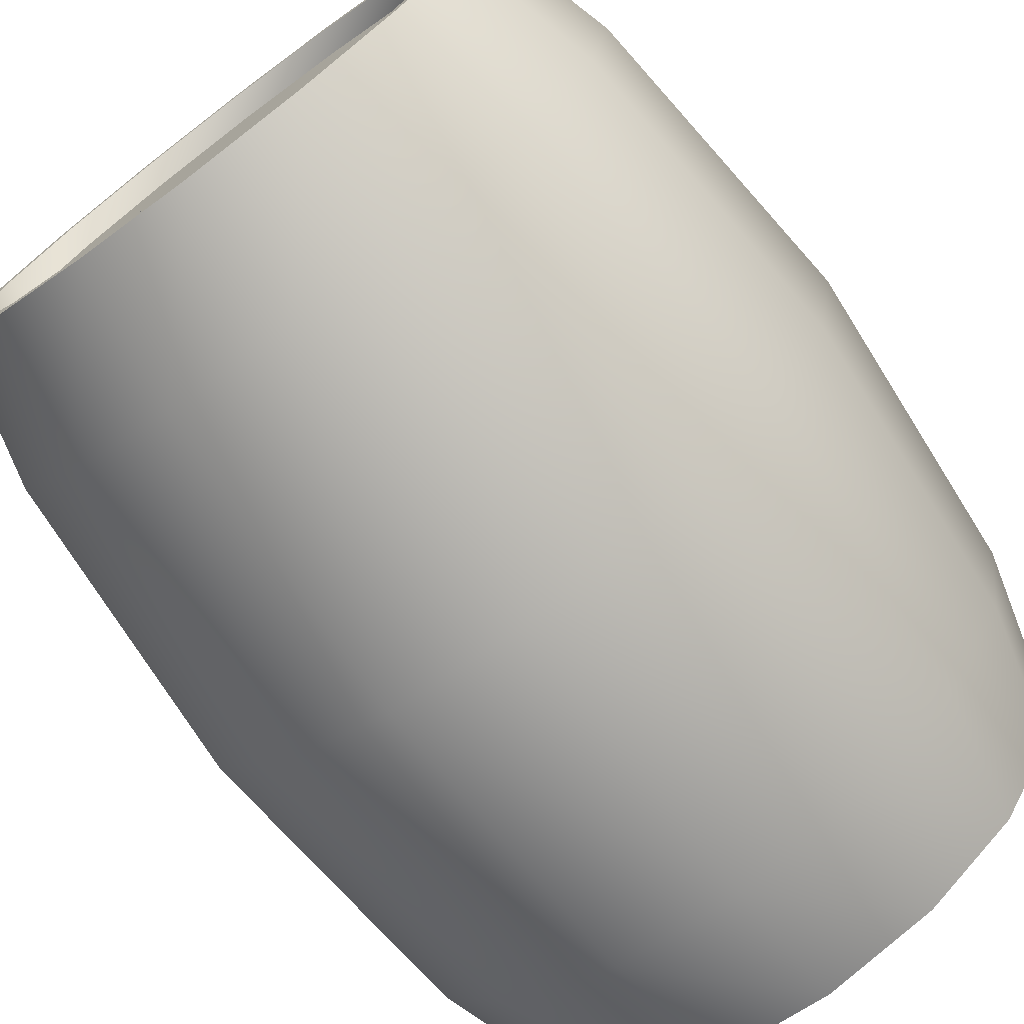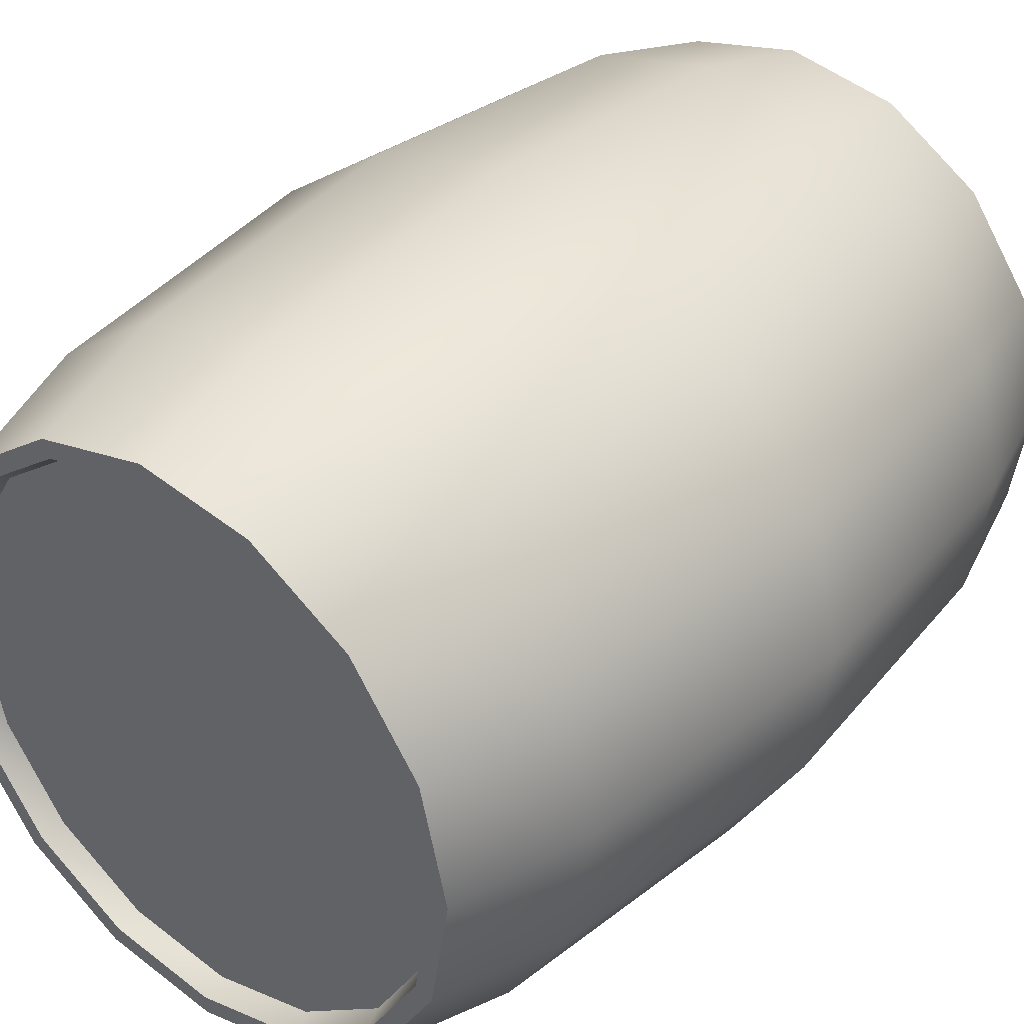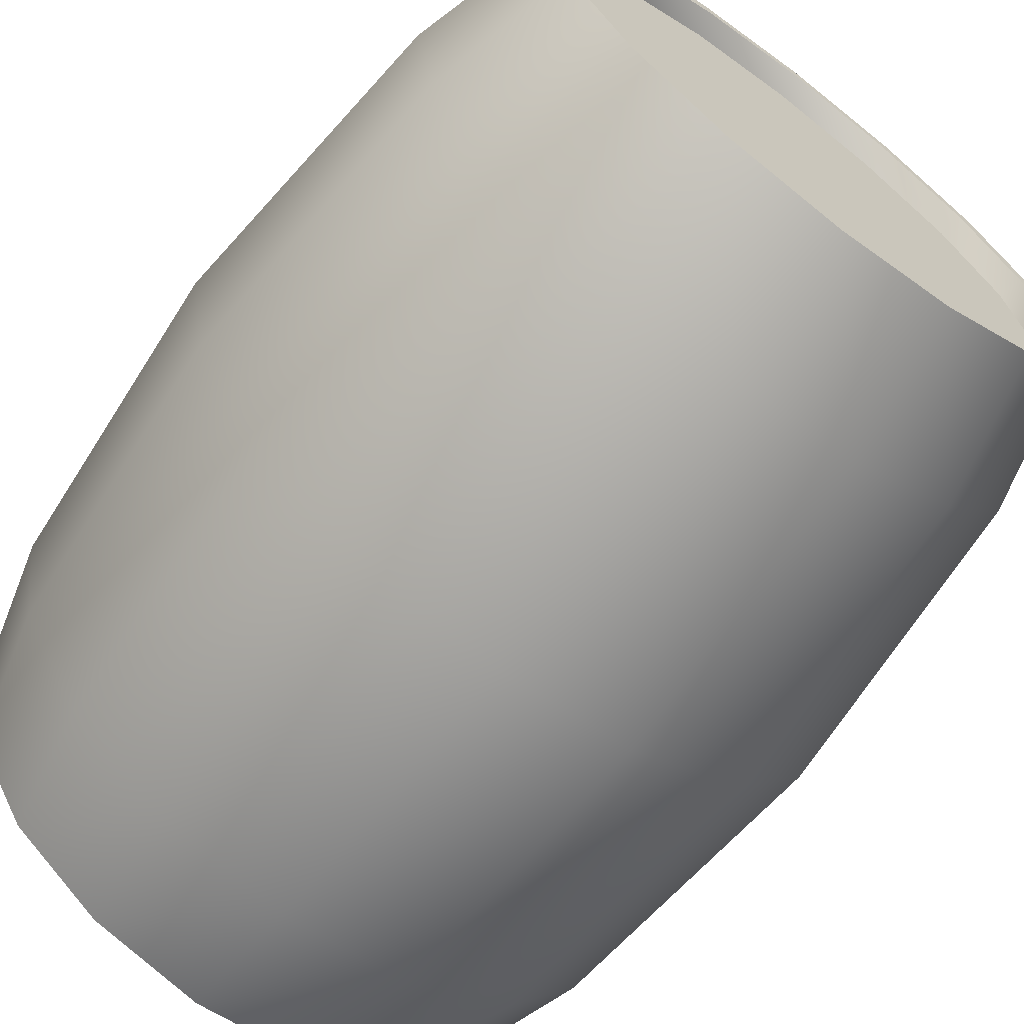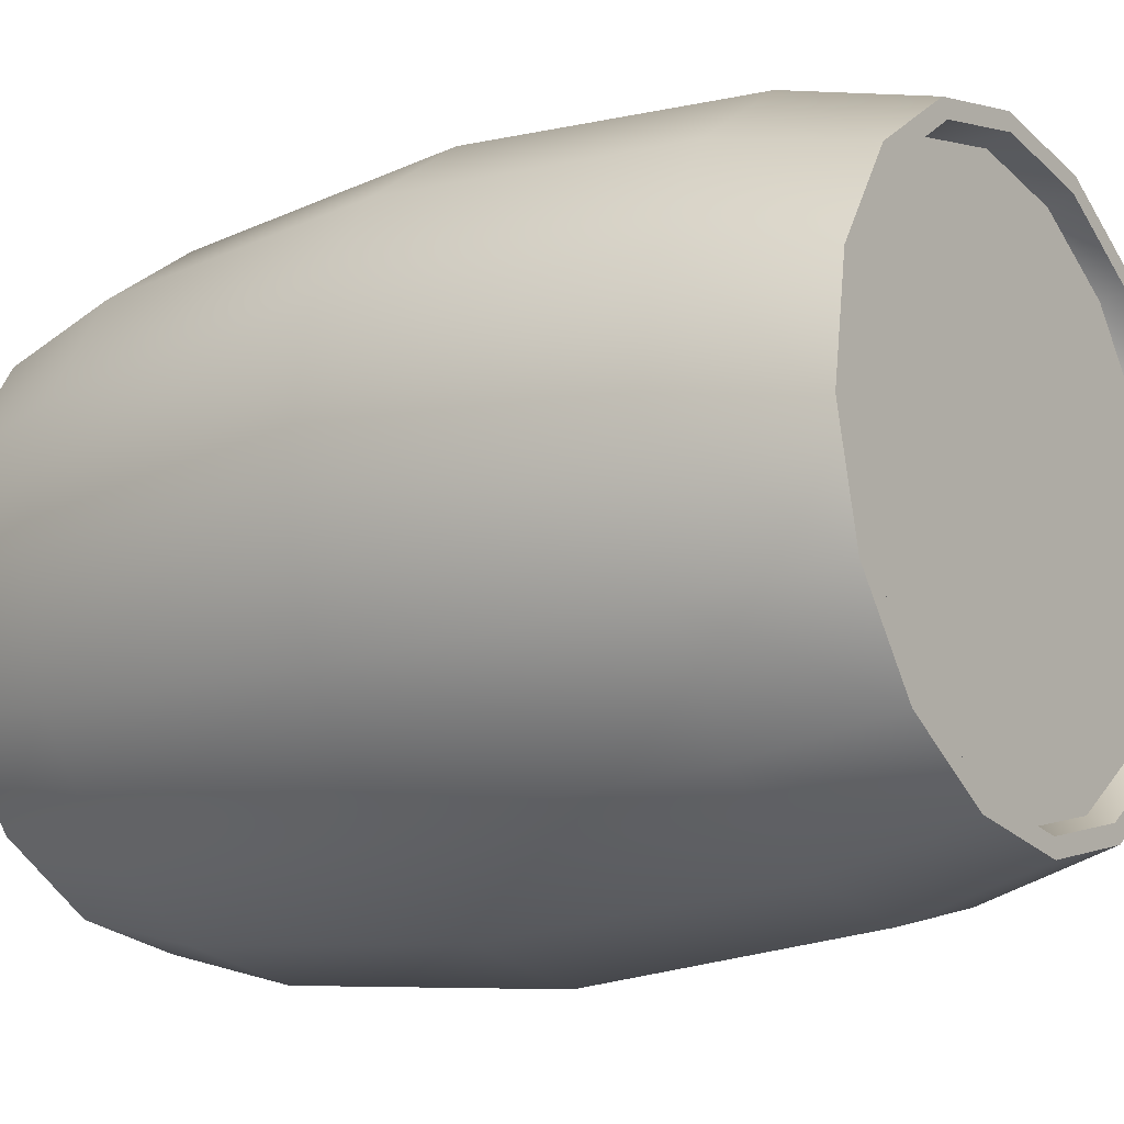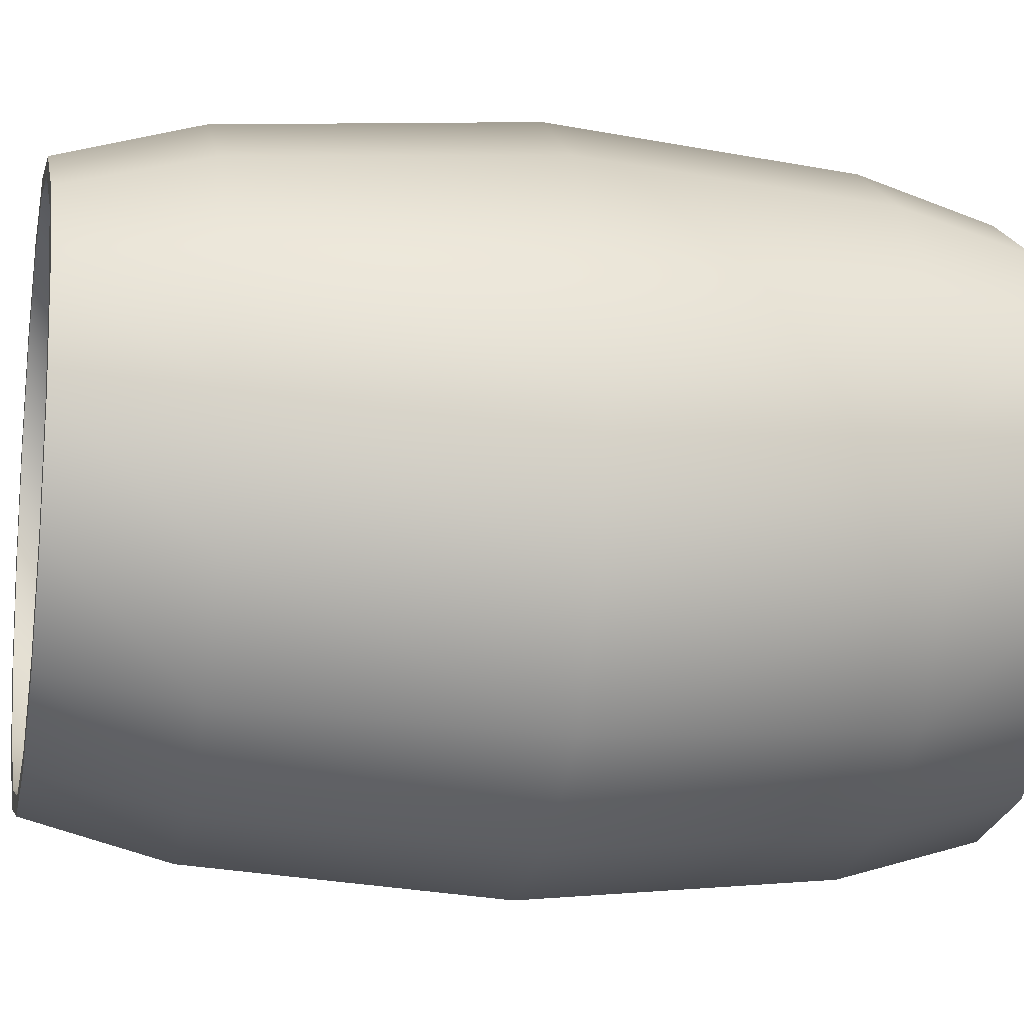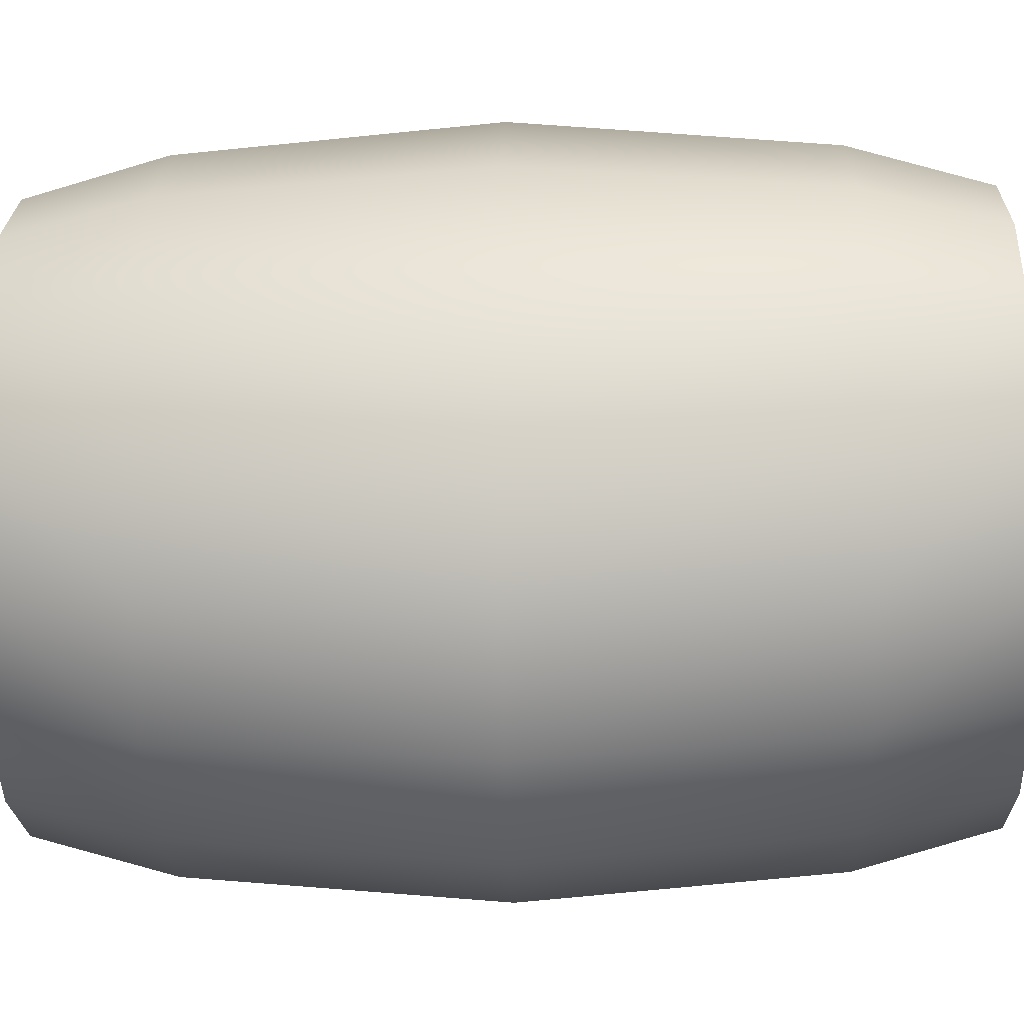
<metadata>
{"format":"obj","ext":"obj","renderer":"f3d","projection":"perspective","resolution":1024,"background":"white","views":[{"elev":-73.7,"azim":-143.3,"up":"+Z"},{"elev":36.9,"azim":-141.0,"up":"+Z"},{"elev":-68.1,"azim":-37.4,"up":"+Z"},{"elev":-14.6,"azim":125.3,"up":"+Z"},{"elev":-12.4,"azim":-102.2,"up":"+Z"},{"elev":-30.8,"azim":-88.5,"up":"+Z"}]}
</metadata>
<code>
v -0.31 0.5448 0.1451
v -0.2316 0.5441 0.2535
v 0.1444 0.5427 0.314
v -0.2655 0.5463 -0.2458
v -0.3196 0.546 -0.1171
v -0.2495 0.5462 -0.2309
v -0.01098 0.546 -0.3402
v 0.2349 0.5448 -0.2488
v 0.1369 -0.519 0.3001
v 0.3101 -0.5187 0.1136
v 0.3307 -0.5182 -0.01447
v 0.3007 -0.5176 -0.1407
v -0.3434 -0.5429 -0.1294
v -0.1502 0.5464 -0.3291
v -0.01179 0.5461 -0.362
v 0.2247 -0.5169 -0.2458
v 0.1143 -0.5163 -0.3139
v -0.2452 -0.5155 -0.2285
v -0.3229 -0.543 -0.1217
v -0.3039 -0.5169 0.1363
v 0.3229 0.543 0.1217
v 0.2279 0.5176 -0.2414
v -0.1411 0.5462 -0.3093
v -0.1369 0.519 -0.3001
v -0.3007 0.5176 0.1407
v -0.2247 0.5169 0.2458
v -0.01069 0.5187 -0.3301
v 0.3039 0.5169 -0.1363
v 0.2452 0.5155 0.2285
v 0.14 0.5155 0.3045
v -0.1143 0.5163 0.3139
v -0.3409 0.5455 0.01497
v -0.3307 0.5182 0.01447
v -0.3101 0.5187 -0.1136
v 0.3442 0.5435 -0.01029
v 0.2421 -0.519 0.2241
v -0.2421 0.519 -0.2241
v -0.1178 0.5435 0.3236
v -0.1254 0.5434 0.3441
v 0.2498 0.5449 -0.2648
v 0.1211 0.5455 -0.319
v 0.01427 0.543 0.3449
v 0.3434 0.5429 0.1294
v 0.3133 0.5441 -0.1404
v -0.3132 -0.5158 -0.1181
v 0.01507 0.5429 0.3667
v 0.1535 0.5426 0.3338
v -0.3401 0.5461 -0.1247
v 0.3331 0.5441 -0.1495
v 0.1287 0.5456 -0.3394
v 0.366 0.5434 -0.0111
v -0.2688 -0.5426 -0.2505
v -0.1535 -0.5426 -0.3338
v -0.01507 -0.5429 -0.3667
v -0.2279 -0.5176 0.2414
v -0.3338 -0.5163 0.01004
v -0.1174 -0.5182 0.3095
v 0.01069 -0.5187 0.3301
v 0.1174 0.5182 -0.3095
v 0.3338 0.5163 -0.01004
v -0.01381 -0.5158 -0.3345
v -0.14 -0.5155 -0.3045
v 0.01381 0.5158 0.3345
v -0.3133 -0.5441 0.1404
v -0.2349 -0.5448 0.2488
v 0.1411 -0.5462 0.3093
v -0.1211 -0.5455 0.319
v 0.01098 -0.546 0.3402
v 0.2528 0.5427 0.2356
v -0.3442 -0.5435 0.01029
v 0.2495 -0.5462 0.2309
v 0.3132 0.5158 0.1181
v -0.2528 -0.5427 -0.2356
v 0.3409 -0.5455 -0.01497
v 0.3196 -0.546 0.1171
v -0.01427 -0.543 -0.3449
v -0.1444 -0.5427 -0.314
v 0.1178 -0.5435 -0.3236
v 0.2316 -0.5441 -0.2535
v 0.31 -0.5448 -0.1451
v -0.31 0.5448 0.1451
v -0.3409 0.5455 0.01497
v -0.3196 0.546 -0.1171
v -0.2495 0.5462 -0.2309
v -0.1411 0.5462 -0.3093
v -0.01098 0.546 -0.3402
v 0.1211 0.5455 -0.319
v 0.2349 0.5448 -0.2488
v 0.3133 0.5441 -0.1404
v 0.3442 0.5435 -0.01029
v 0.3229 0.543 0.1217
v 0.2528 0.5427 0.2356
v 0.1444 0.5427 0.314
v 0.01427 0.543 0.3449
v -0.1178 0.5435 0.3236
v -0.2316 0.5441 0.2535
v -0.3627 0.5455 0.01577
v -0.3298 0.5448 0.1542
v -0.2465 0.5441 0.2695
v 0.2688 0.5426 0.2505
v 0.2655 -0.5463 0.2458
v 0.3401 -0.5461 0.1247
v 0.3627 -0.5455 -0.01577
v 0.3298 -0.5448 -0.1542
v 0.2465 -0.5441 -0.2695
v 0.1254 -0.5434 -0.3441
v -0.366 -0.5434 0.0111
v -0.3331 -0.5441 0.1495
v -0.2498 -0.5449 0.2648
v -0.1287 -0.5456 0.3394
v 0.01179 -0.5461 0.362
v 0.1502 -0.5464 0.3291
v 0.1411 -0.5462 0.3093
v 0.2495 -0.5462 0.2309
v 0.3196 -0.546 0.1171
v 0.3409 -0.5455 -0.01497
v 0.31 -0.5448 -0.1451
v 0.2316 -0.5441 -0.2535
v 0.1178 -0.5435 -0.3236
v -0.01427 -0.543 -0.3449
v -0.1444 -0.5427 -0.314
v -0.2528 -0.5427 -0.2356
v -0.3229 -0.543 -0.1217
v -0.3442 -0.5435 0.01029
v -0.3133 -0.5441 0.1404
v -0.2349 -0.5448 0.2488
v -0.1211 -0.5455 0.319
v 0.01098 -0.546 0.3402
v 0.1369 -0.519 0.3001
v 0.01069 -0.5187 0.3301
v -0.1174 -0.5182 0.3095
v -0.2279 -0.5176 0.2414
v -0.3039 -0.5169 0.1363
v -0.3338 -0.5163 0.01004
v -0.3132 -0.5158 -0.1181
v -0.2452 -0.5155 -0.2285
v -0.14 -0.5155 -0.3045
v -0.01381 -0.5158 -0.3345
v 0.1143 -0.5163 -0.3139
v 0.2247 -0.5169 -0.2458
v 0.3007 -0.5176 -0.1407
v 0.3307 -0.5182 -0.01447
v 0.3101 -0.5187 0.1136
v 0.2421 -0.519 0.2241
v 0.2279 0.5176 -0.2414
v 0.1174 0.5182 -0.3095
v -0.01069 0.5187 -0.3301
v -0.1369 0.519 -0.3001
v -0.2421 0.519 -0.2241
v -0.3101 0.5187 -0.1136
v -0.3307 0.5182 0.01447
v -0.3007 0.5176 0.1407
v -0.2247 0.5169 0.2458
v -0.1143 0.5163 0.3139
v 0.01381 0.5158 0.3345
v 0.14 0.5155 0.3045
v 0.2452 0.5155 0.2285
v 0.3132 0.5158 0.1181
v 0.3338 0.5163 -0.01004
v 0.3039 0.5169 -0.1363
v -0.3732 0.375 0.1731
v -0.4028 0.000425 0.1845
v -0.2791 0.3741 0.3033
v -0.1423 0.3733 0.3875
v -0.3015 -0.000483 0.3246
v -0.2813 -0.375 0.3001
v -0.3755 -0.3742 0.1699
v -0.4153 0.001916 -0.1543
v -0.3848 0.3763 -0.1418
v -0.2465 0.5441 0.2695
v 0.3028 0.3725 0.2818
v 0.3871 0.3728 0.145
v 0.3246 -0.002274 0.3015
v 0.4153 -0.001916 0.1543
v 0.3848 -0.3763 0.1418
v 0.3005 -0.3767 0.2786
v 0.1845 -0.002286 0.4028
v 0.1703 -0.3767 0.3727
v 0.01632 -0.001949 0.4427
v 0.01403 -0.3764 0.4098
v -0.1543 -0.001316 0.4153
v -0.1446 -0.3758 0.3843
v -0.3871 -0.3728 -0.145
v -0.3246 0.002274 -0.3015
v -0.3005 0.3767 -0.2786
v 0.4126 0.3734 -0.01356
v 0.4427 -0.001267 -0.01632
v 0.4103 -0.3757 -0.01678
v 0.2655 -0.5463 0.2458
v 0.1502 -0.5464 0.3291
v 0.01179 -0.5461 0.362
v -0.1287 -0.5456 0.3394
v -0.3028 -0.3725 -0.2818
v -0.1845 0.002286 -0.4028
v -0.1703 0.3767 -0.3727
v -0.01403 0.3764 -0.4098
v 0.1446 0.3758 -0.3843
v 0.2813 0.375 -0.3001
v 0.3755 0.3742 -0.1699
v 0.4028 -0.000425 -0.1845
v 0.3732 -0.375 -0.1731
v 0.3298 -0.5448 -0.1542
v -0.01629 -0.3728 -0.4131
v 0.1423 -0.3733 -0.3875
v 0.2791 -0.3741 -0.3033
v 0.3015 0.000483 -0.3246
v 0.1543 0.001316 -0.4153
v -0.01632 0.001949 -0.4427
v -0.1726 -0.3724 -0.3759
v 0.01629 0.3728 0.4131
v 0.1726 0.3724 0.3759
v -0.3298 0.5448 0.1542
v 0.2688 0.5426 0.2505
v -0.3627 0.5455 0.01577
v -0.4103 0.3757 0.01678
v -0.4427 0.001267 0.01632
v -0.4126 -0.3734 0.01356
v -0.3331 -0.5441 0.1495
v -0.2498 -0.5449 0.2648
v -0.366 -0.5434 0.0111
v 0.3627 -0.5455 -0.01577
v 0.3401 -0.5461 0.1247
v 0.1254 -0.5434 -0.3441
v 0.2465 -0.5441 -0.2695
v -0.1502 0.5464 -0.3291
v -0.2655 0.5463 -0.2458
v -0.3401 0.5461 -0.1247
v -0.1254 0.5434 0.3441
v 0.01507 0.5429 0.3667
v 0.1535 0.5426 0.3338
v 0.3434 0.5429 0.1294
v 0.366 0.5434 -0.0111
v 0.3331 0.5441 -0.1495
v 0.2498 0.5449 -0.2648
v 0.1287 0.5456 -0.3394
v -0.01179 0.5461 -0.362
v -0.01507 -0.5429 -0.3667
v -0.1535 -0.5426 -0.3338
v -0.2688 -0.5426 -0.2505
v -0.3434 -0.5429 -0.1294
g Barrel_LOD01
f 99 38 2
f 99 2 1
f 98 99 1
f 98 1 32
f 41 40 50
f 41 50 15
f 7 41 15
f 23 7 15
f 23 15 14
f 6 23 14
f 6 14 4
f 5 6 4
f 5 4 48
f 5 48 97
f 32 5 97
f 98 32 97
f 39 42 38
f 38 99 39
f 44 51 49
f 44 49 40
f 8 44 40
f 8 40 41
f 42 39 46
f 3 42 46
f 3 46 47
f 69 3 47
f 69 47 100
f 21 69 100
f 21 100 43
f 21 43 51
f 35 21 51
f 35 51 44
f 128 66 111
f 111 110 128
f 9 113 68
f 113 9 36
f 115 10 11
f 71 10 115
f 71 36 10
f 113 36 71
f 75 74 102
f 75 102 101
f 114 75 101
f 114 101 112
f 112 111 66
f 114 112 66
f 74 80 103
f 103 102 74
f 116 12 117
f 11 12 116
f 9 68 58
f 58 68 67
f 109 108 65
f 109 65 127
f 110 109 127
f 110 127 128
f 108 107 64
f 64 65 108
f 107 13 70
f 70 64 107
f 80 118 104
f 104 103 80
f 140 79 117
f 17 79 140
f 17 78 79
f 61 78 17
f 61 76 78
f 62 76 61
f 62 77 76
f 18 77 62
f 18 73 77
f 45 73 18
f 45 19 73
f 56 19 45
f 124 19 56
f 52 122 123
f 13 52 123
f 13 123 70
f 53 54 121
f 53 121 122
f 53 122 52
f 118 119 105
f 105 104 118
f 119 120 106
f 106 105 119
f 120 121 54
f 54 106 120
f 20 124 56
f 125 124 20
f 55 125 20
f 55 126 125
f 57 126 55
f 57 67 126
f 58 67 57
f 142 143 144
f 142 144 129
f 141 142 129
f 141 129 130
f 16 141 130
f 16 130 131
f 134 135 136
f 134 136 137
f 133 134 137
f 133 137 138
f 132 133 138
f 132 138 139
f 131 132 139
f 16 131 139
f 140 117 12
f 115 11 116
f 91 90 60
f 60 90 28
f 90 89 28
f 89 22 28
f 88 22 89
f 88 59 22
f 87 59 88
f 87 27 59
f 86 27 87
f 86 24 27
f 85 24 86
f 149 24 85
f 29 72 159
f 29 159 160
f 30 29 160
f 30 160 145
f 63 30 145
f 63 145 146
f 26 63 146
f 26 146 147
f 26 147 148
f 25 26 148
f 33 25 148
f 33 148 37
f 33 37 34
f 92 158 157
f 92 91 158
f 91 60 158
f 93 92 157
f 93 157 156
f 93 156 94
f 94 156 155
f 94 155 95
f 95 155 31
f 26 154 63
f 96 31 153
f 95 31 96
f 96 153 81
f 81 153 152
f 81 152 82
f 152 151 82
f 82 151 83
f 151 150 83
f 150 149 84
f 149 85 84
f 150 84 83
f 161 162 163
f 162 161 216
f 161 215 216
f 161 212 215
f 212 161 170
f 170 161 163
f 170 163 228
f 228 163 164
f 163 165 164
f 163 162 165
f 162 166 165
f 162 167 166
f 162 216 167
f 167 216 217
f 216 168 217
f 216 215 168
f 215 169 168
f 215 214 169
f 212 214 215
f 171 231 213
f 171 172 231
f 173 172 171
f 173 174 172
f 173 175 174
f 173 176 175
f 177 176 173
f 177 178 176
f 179 178 177
f 179 180 178
f 181 180 179
f 181 182 180
f 165 182 181
f 165 166 182
f 166 192 182
f 166 219 192
f 167 219 166
f 167 218 219
f 167 217 218
f 218 217 220
f 217 183 220
f 217 168 183
f 183 168 184
f 169 184 168
f 169 185 184
f 227 185 169
f 227 226 185
f 172 232 231
f 172 186 232
f 174 186 172
f 174 187 186
f 174 188 187
f 174 175 188
f 175 221 188
f 175 222 221
f 176 222 175
f 176 189 222
f 178 189 176
f 178 190 189
f 180 190 178
f 180 191 190
f 182 191 180
f 182 192 191
f 220 183 240
f 240 183 193
f 183 184 193
f 193 184 194
f 185 194 184
f 185 195 194
f 226 195 185
f 226 225 195
f 225 196 195
f 236 196 225
f 236 197 196
f 235 197 236
f 235 198 197
f 234 198 235
f 234 199 198
f 233 199 234
f 186 199 233
f 186 187 199
f 187 200 199
f 187 201 200
f 188 201 187
f 188 202 201
f 221 202 188
f 203 237 238
f 204 237 203
f 204 223 237
f 205 223 204
f 205 224 223
f 201 224 205
f 201 202 224
f 200 201 205
f 200 205 206
f 206 205 204
f 206 204 207
f 207 204 203
f 207 203 208
f 208 203 209
f 203 238 209
f 239 209 238
f 239 193 209
f 240 193 239
f 193 194 209
f 208 209 194
f 195 208 194
f 196 208 195
f 196 207 208
f 197 207 196
f 197 206 207
f 198 206 197
f 198 200 206
f 199 200 198
f 232 186 233
f 214 227 169
f 164 165 181
f 164 181 210
f 210 181 179
f 210 179 211
f 211 179 177
f 177 171 211
f 177 173 171
f 211 171 213
f 211 213 230
f 230 210 211
f 229 210 230
f 229 164 210
f 228 164 229

</code>
